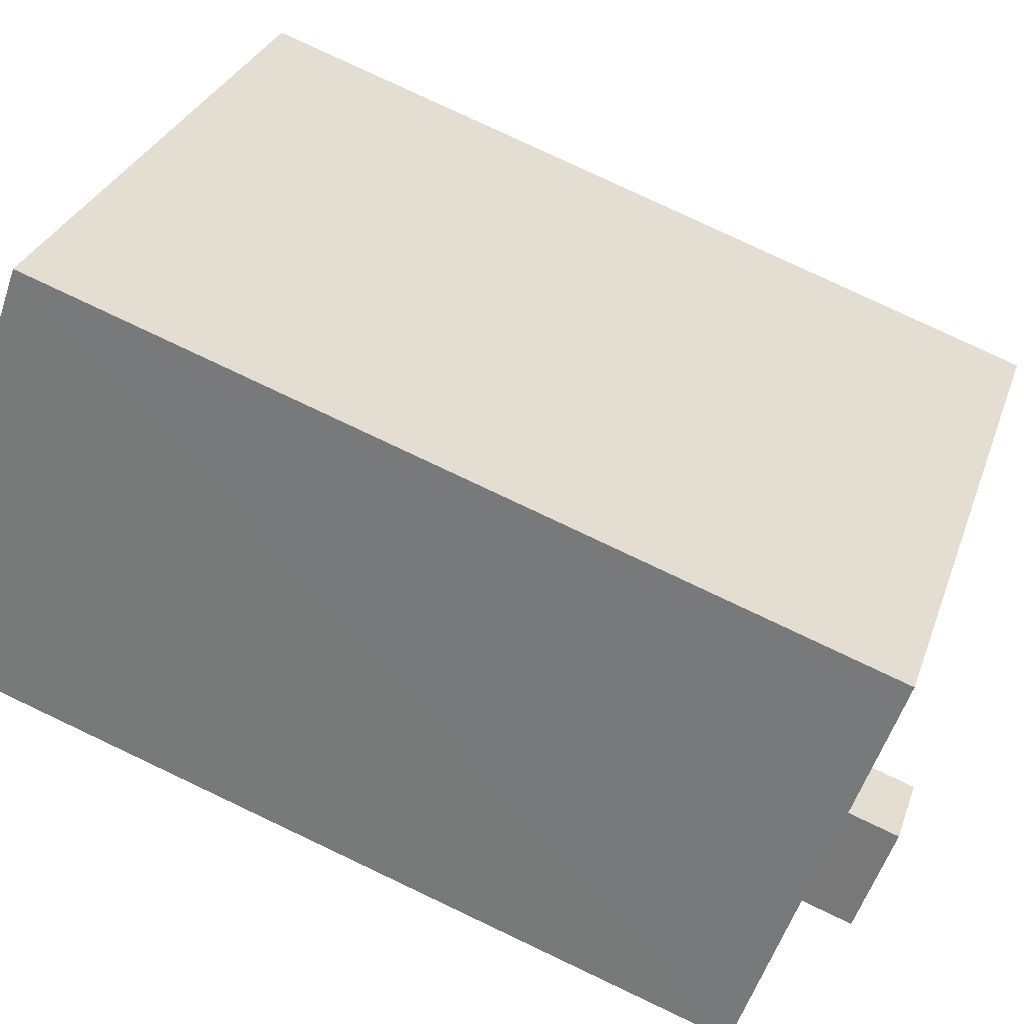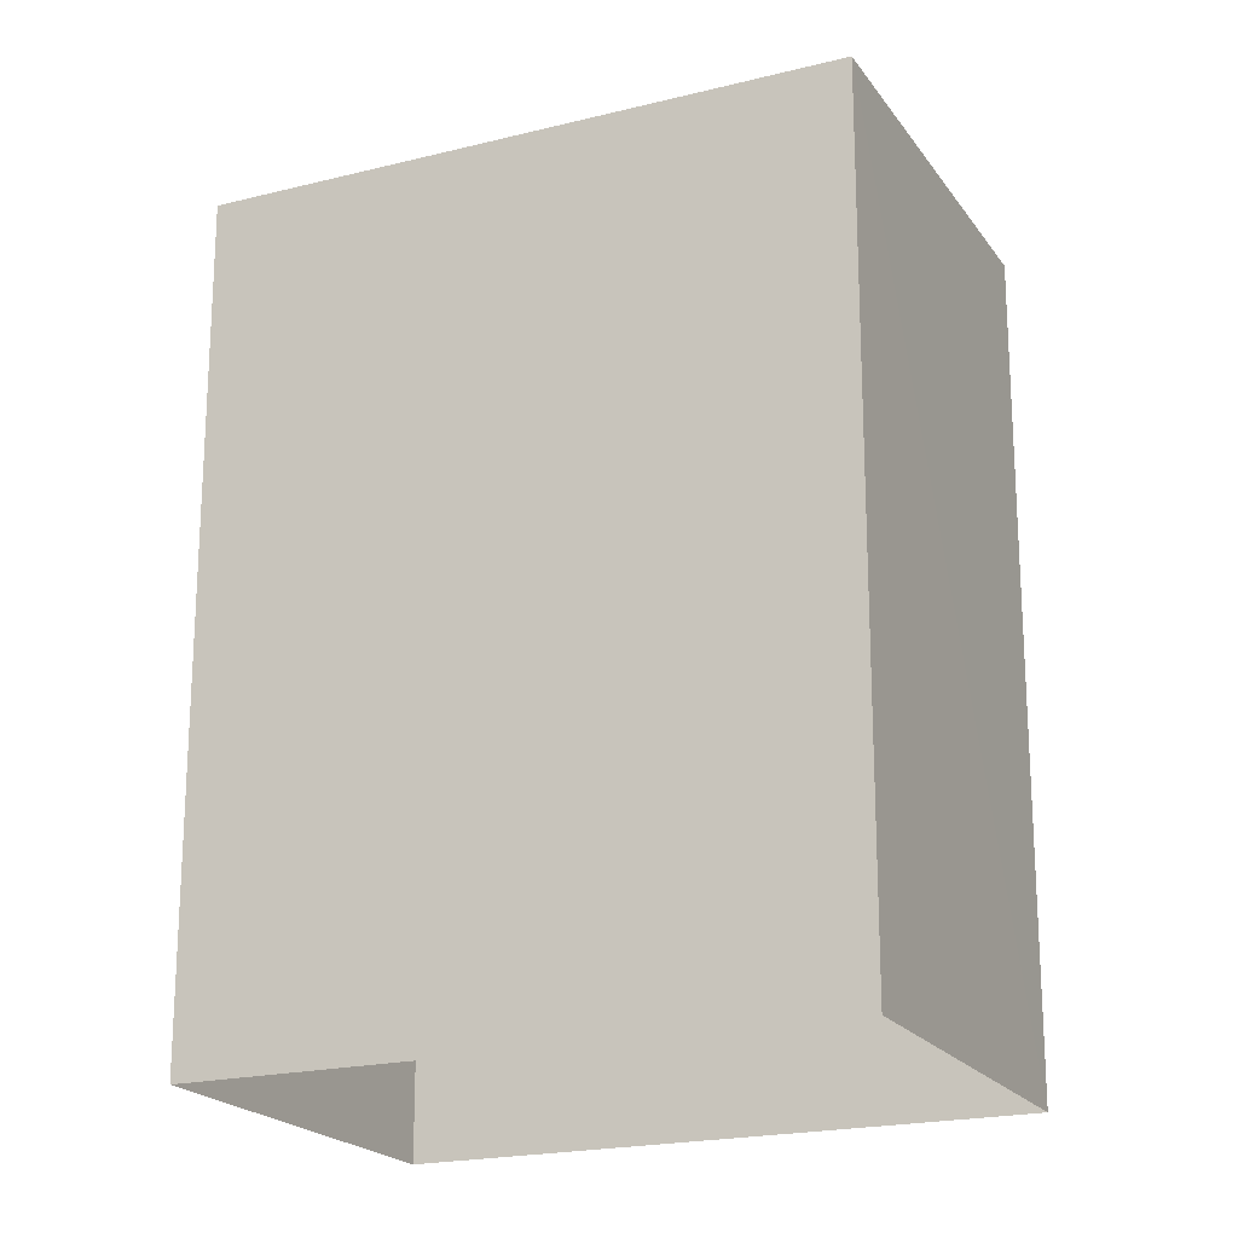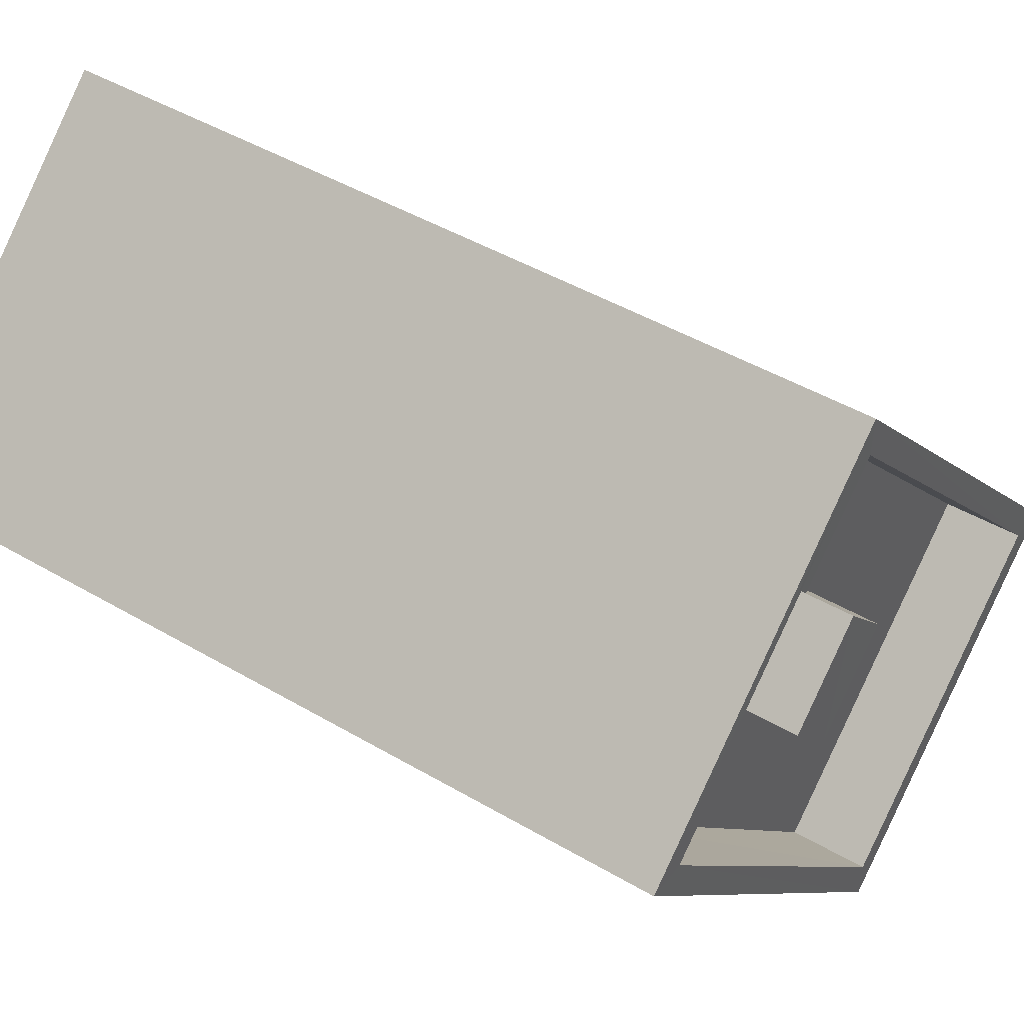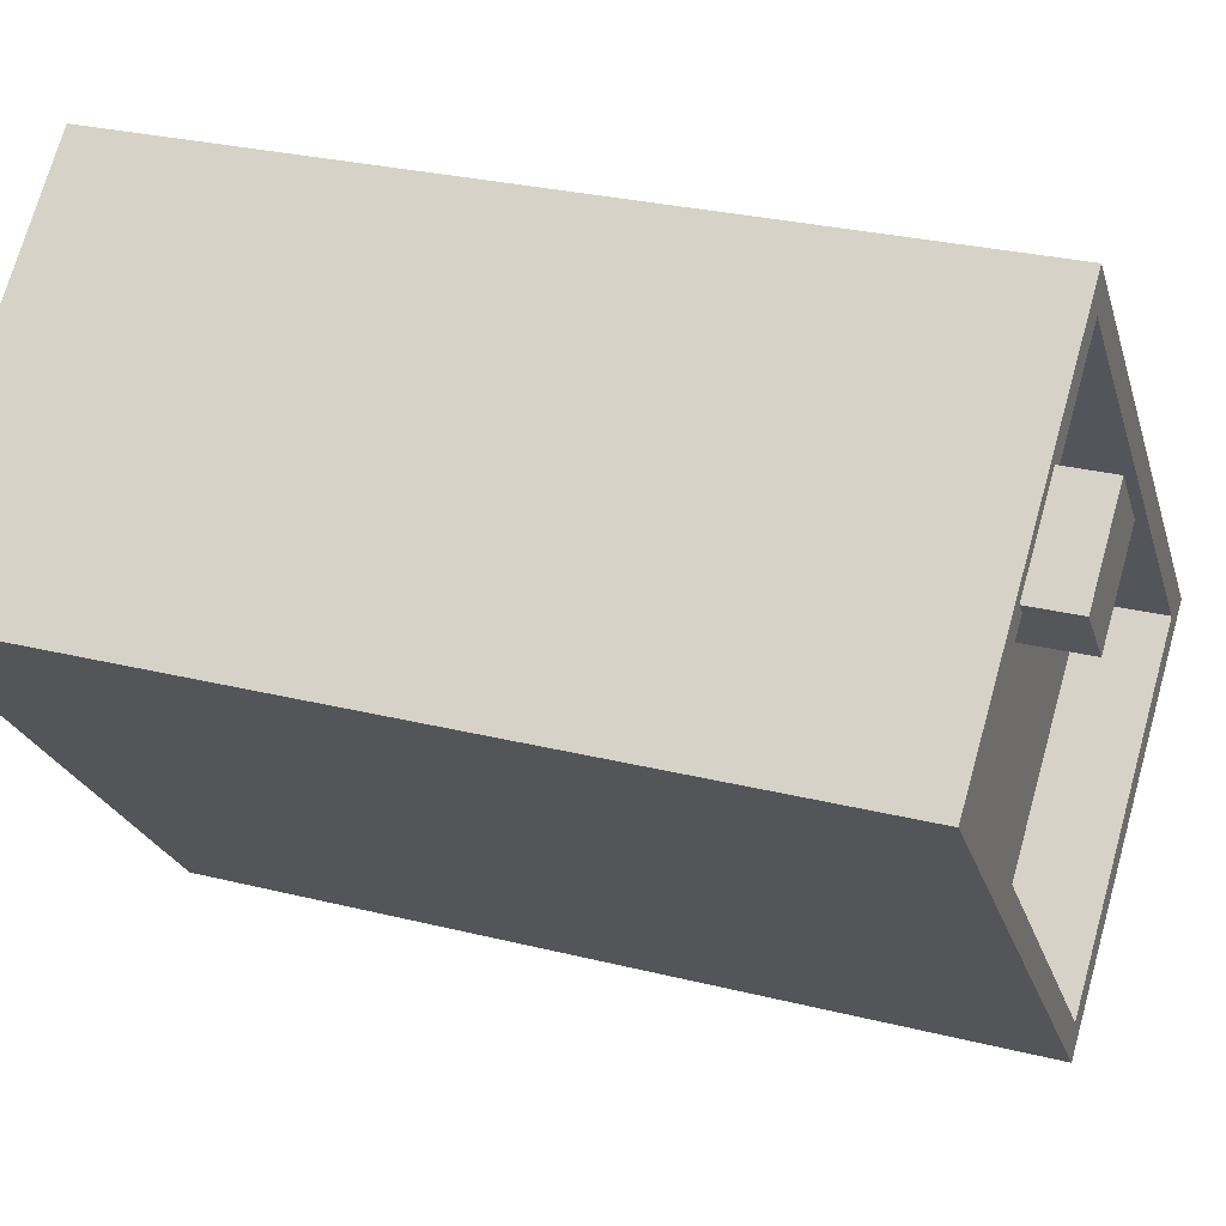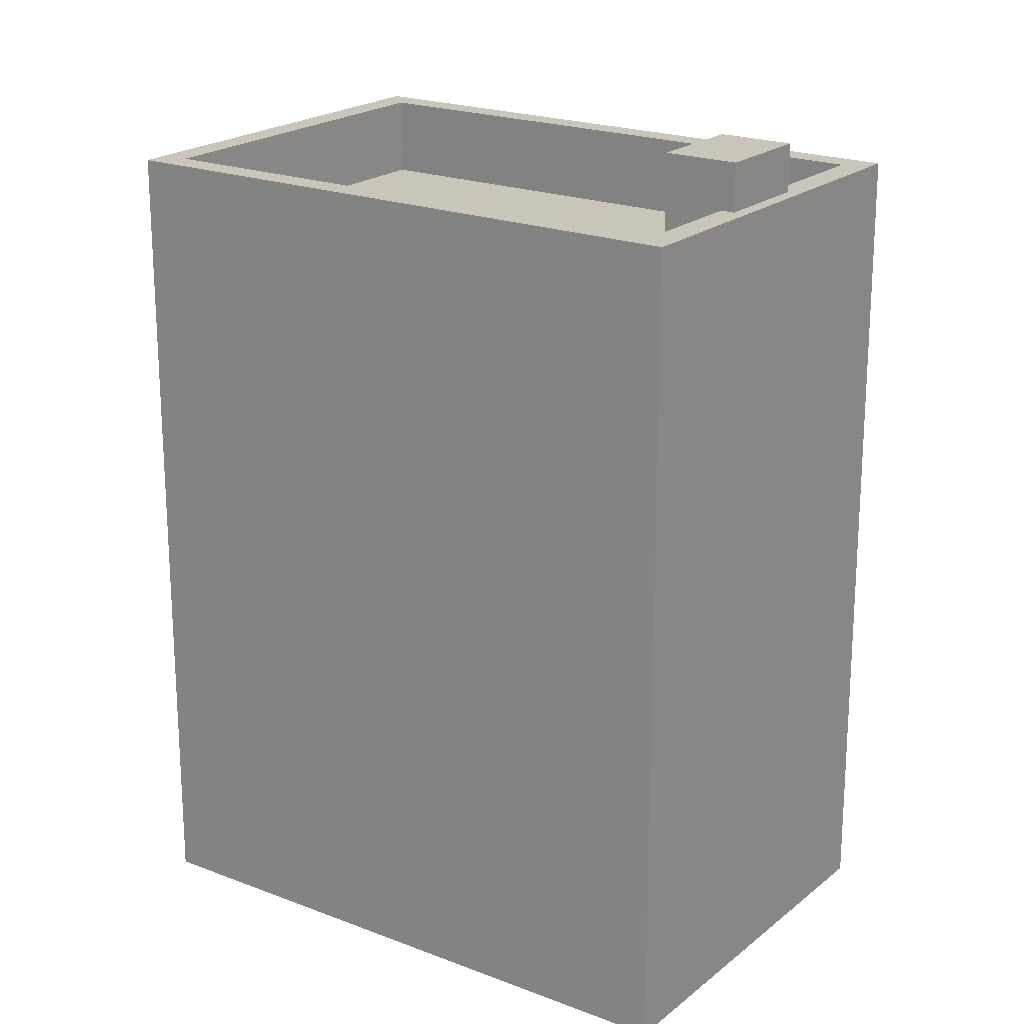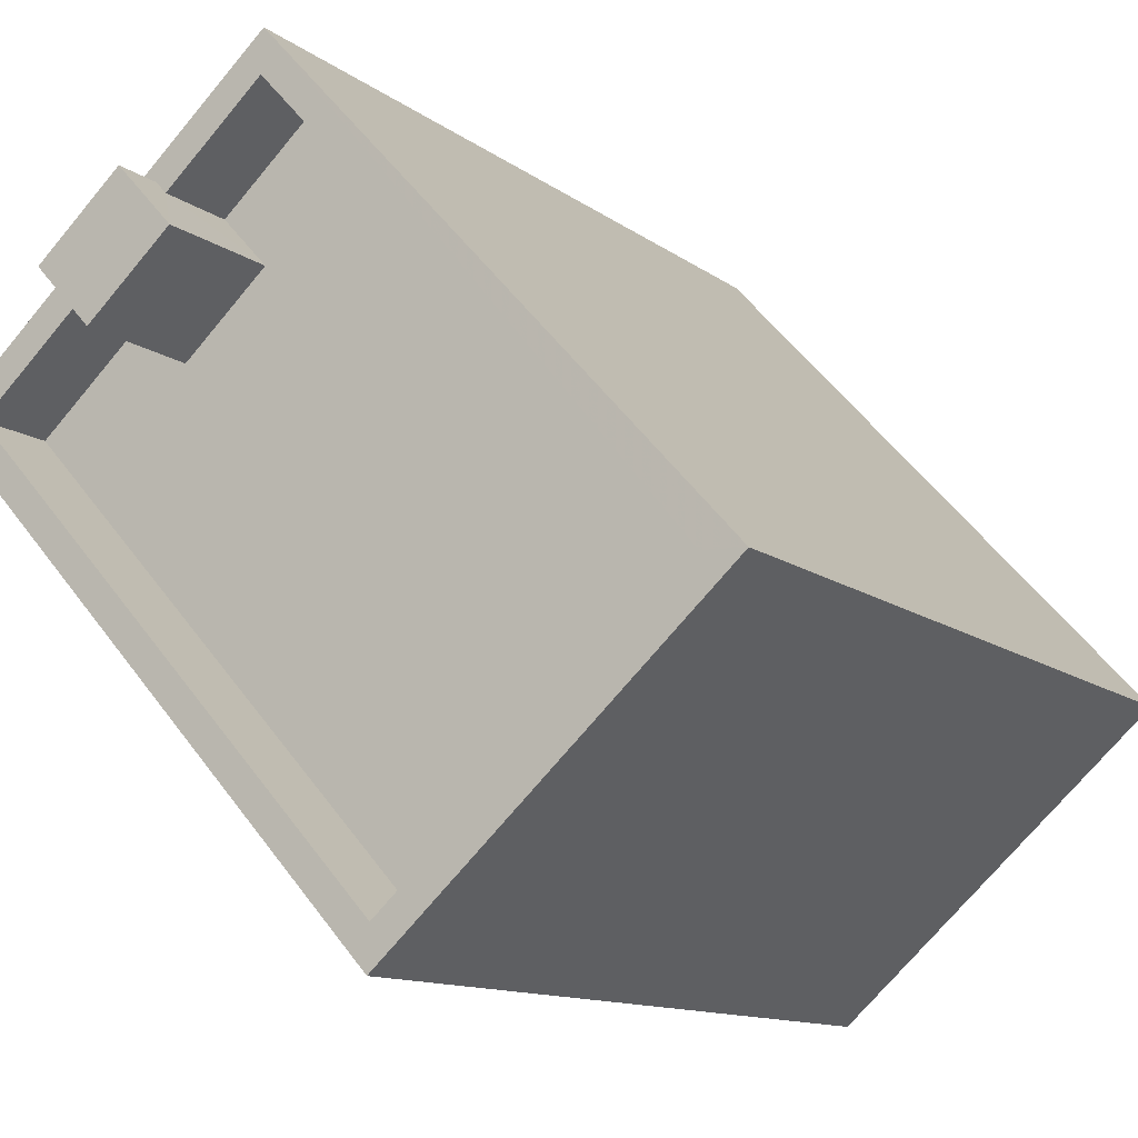
<metadata>
{"format":"obj","ext":"obj","renderer":"f3d","projection":"perspective","resolution":1024,"background":"white","views":[{"elev":79.4,"azim":-64.7,"up":"+Y"},{"elev":-20.4,"azim":-23.0,"up":"+Z"},{"elev":45.5,"azim":-55.8,"up":"+Y"},{"elev":27.3,"azim":-68.7,"up":"+Y"},{"elev":20.7,"azim":167.4,"up":"+Z"},{"elev":-11.5,"azim":30.0,"up":"+Y"}]}
</metadata>
<code>
v -5360 -3.713e+04 2.029
v -5354 -3.714e+04 2.028
v -5358 -3.714e+04 2.027
v -5364 -3.714e+04 2.029
v -5361 -3.714e+04 13.08
v -5360 -3.713e+04 13.08
v -5361 -3.713e+04 13.08
v -5362 -3.713e+04 13.08
v -5363 -3.714e+04 11.47
v -5361 -3.714e+04 11.47
v -5362 -3.714e+04 11.47
v -5360 -3.713e+04 11.47
v -5360 -3.713e+04 11.47
v -5361 -3.713e+04 11.47
v -5355 -3.714e+04 11.47
v -5358 -3.714e+04 11.47
v -5355 -3.714e+04 12.47
v -5358 -3.714e+04 12.47
v -5354 -3.714e+04 12.47
v -5358 -3.714e+04 12.47
v -5360 -3.713e+04 12.47
v -5364 -3.714e+04 12.47
v -5362 -3.713e+04 12.47
v -5361 -3.713e+04 12.47
v -5360 -3.713e+04 12.47
v -5363 -3.714e+04 12.47
v -5361 -3.713e+04 12.47
v -5362 -3.714e+04 12.47
f 1 2 3
f 4 1 3
f 5 6 7
f 8 5 7
f 9 10 11
f 12 13 14
f 12 15 13
f 16 10 9
f 15 10 16
f 15 12 10
f 17 18 19
f 18 20 19
f 21 22 23
f 21 24 25
f 26 22 20
f 25 24 27
f 26 20 18
f 28 23 26
f 24 21 23
f 23 22 26
f 17 19 21
f 25 17 21
f 12 27 6
f 6 27 7
f 12 14 27
f 7 27 24
f 5 12 6
f 5 10 12
f 11 10 28
f 23 28 8
f 8 28 5
f 28 10 5
f 24 8 7
f 24 23 8
f 18 15 16
f 18 17 15
f 18 16 9
f 26 18 9
f 11 26 9
f 11 28 26
f 27 13 25
f 27 14 13
f 17 13 15
f 17 25 13
f 20 4 3
f 20 22 4
f 22 1 4
f 22 21 1
f 19 2 1
f 21 19 1
f 20 3 2
f 19 20 2

</code>
